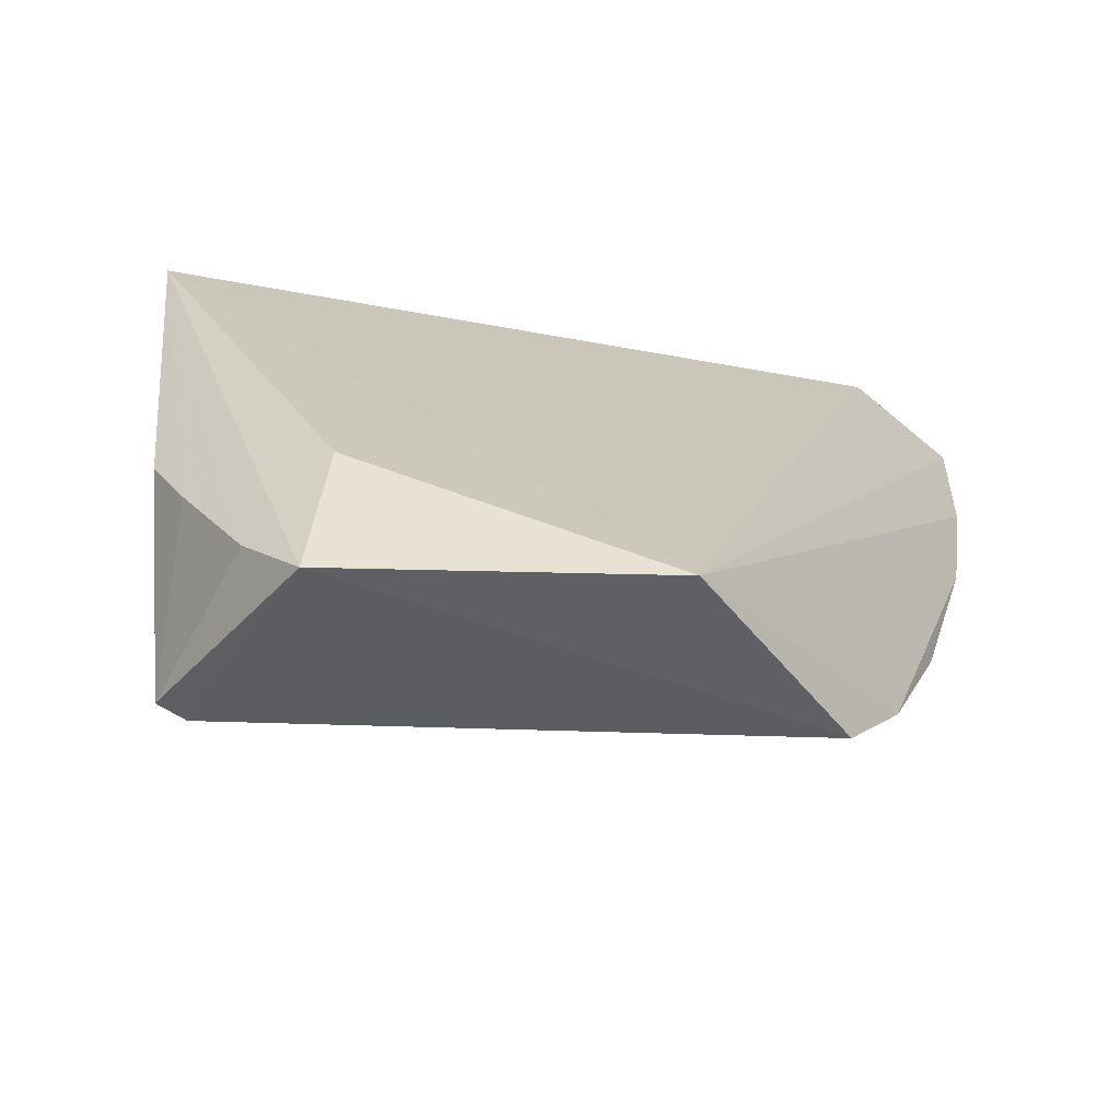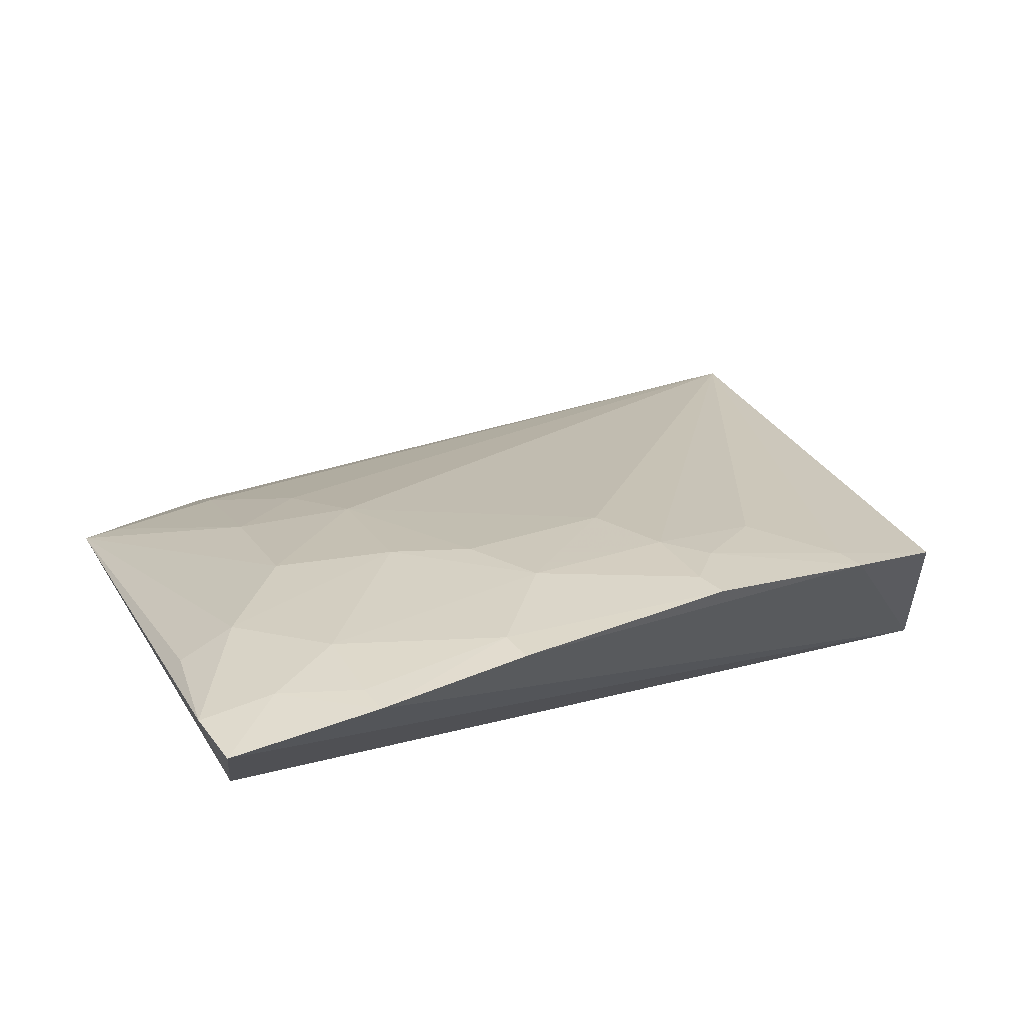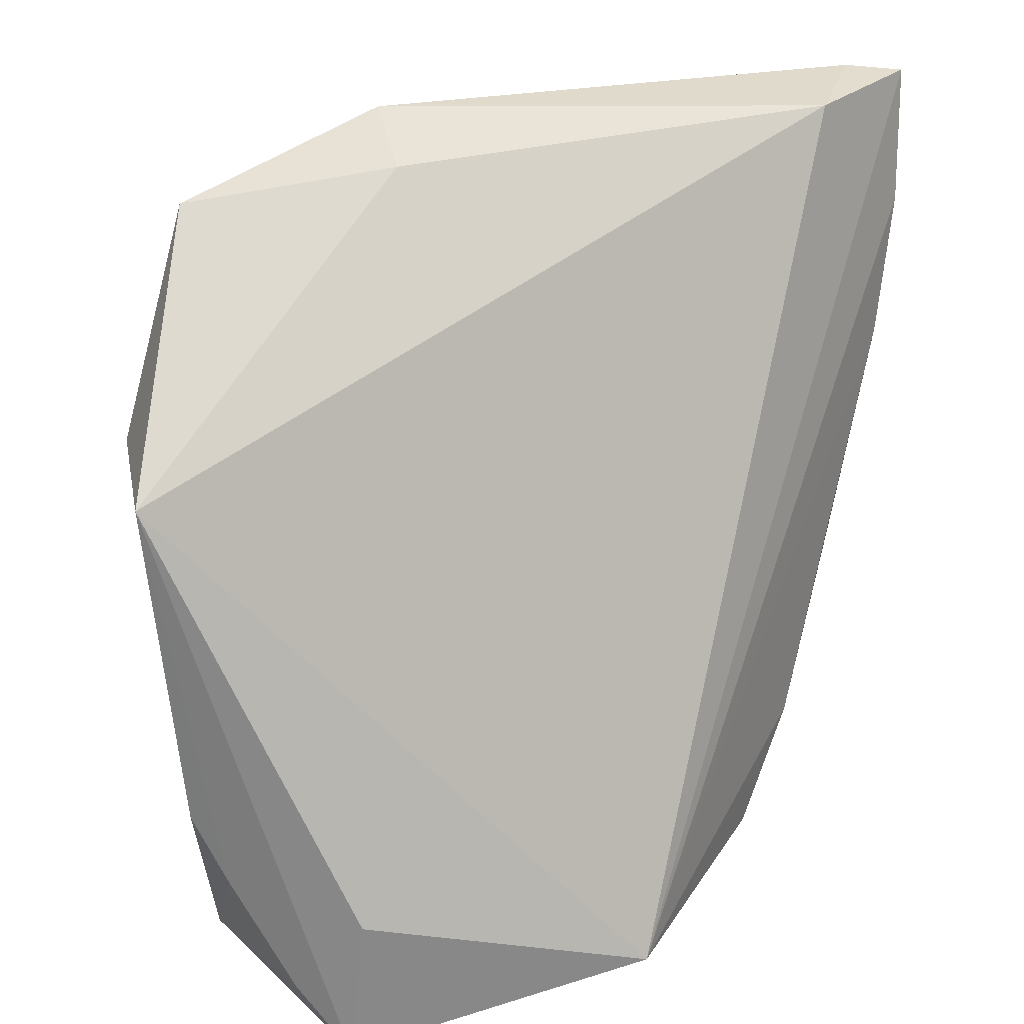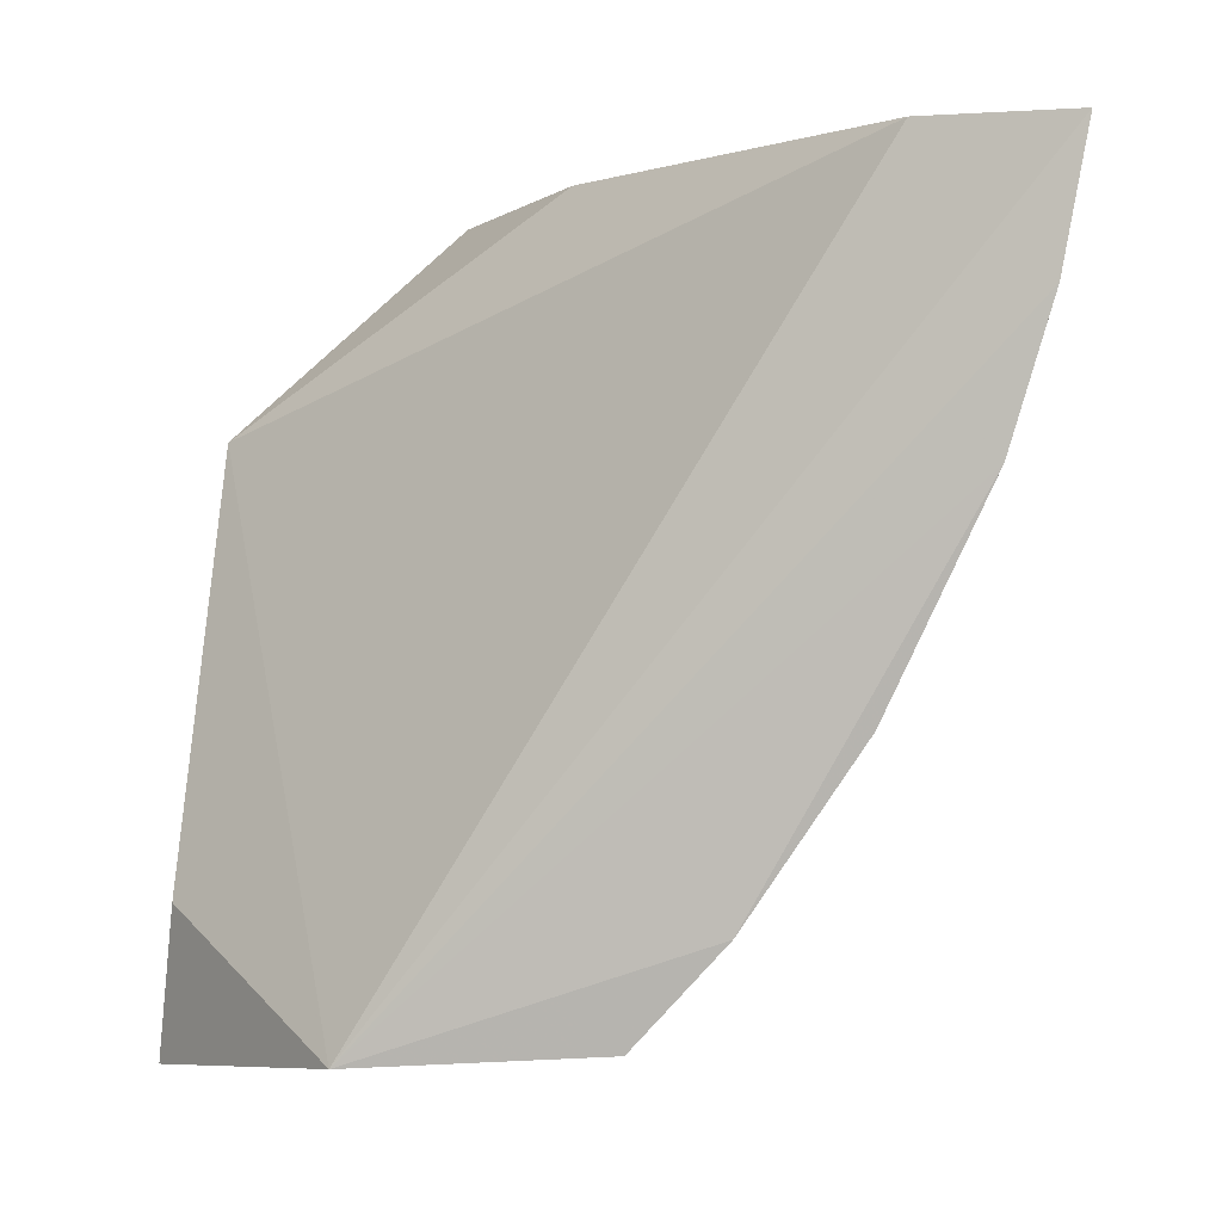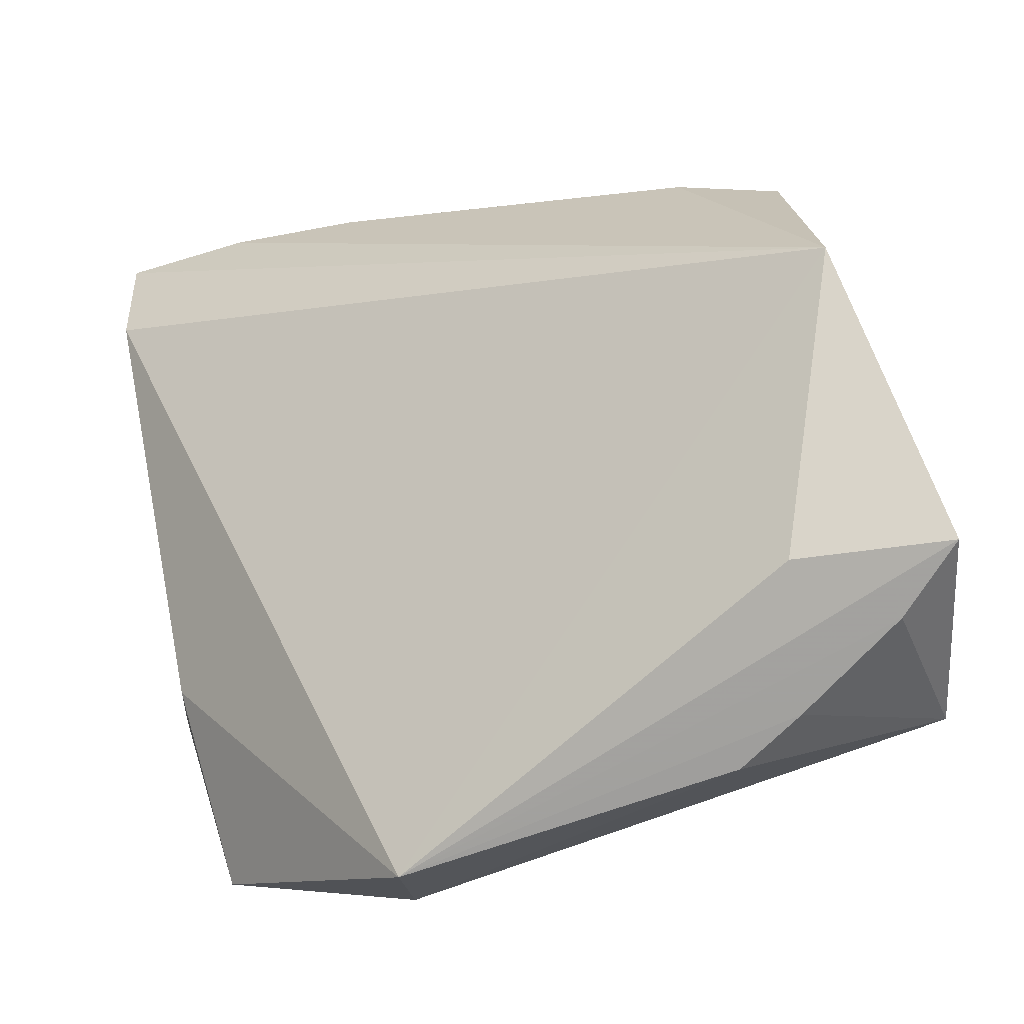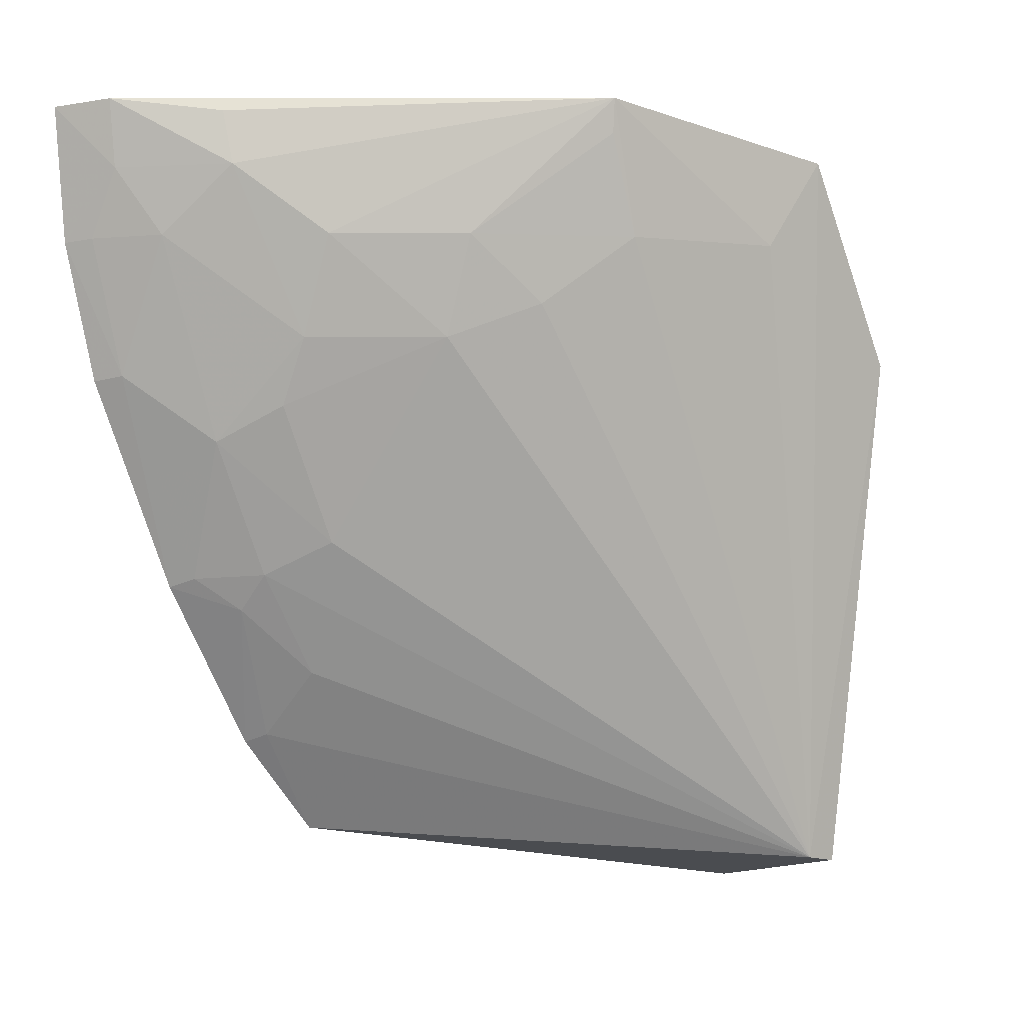
<metadata>
{"format":"obj","ext":"obj","renderer":"f3d","projection":"perspective","resolution":1024,"background":"white","views":[{"elev":-48.3,"azim":33.4,"up":"+Z"},{"elev":65.2,"azim":61.6,"up":"+Y"},{"elev":29.4,"azim":27.9,"up":"+Z"},{"elev":2.8,"azim":98.0,"up":"+Z"},{"elev":-69.5,"azim":103.3,"up":"+Y"},{"elev":-3.4,"azim":-137.4,"up":"+Z"}]}
</metadata>
<code>
v -0.02843 0.05661 0.06074
v -0.03018 0.0486 0.06072
v -0.02803 0.02263 0.01778
v -0.05211 0.01684 0.01715
v -0.05776 0.02345 0.05842
v -0.02745 0.04118 0.02427
v -0.0522 0.03539 0.06114
v -0.05289 0.01106 0.0466
v -0.0277 0.05525 0.05318
v -0.02787 0.03625 0.01881
v -0.04829 0.03077 0.05977
v -0.03138 0.055 0.06105
v -0.05594 0.02575 0.05346
v -0.05748 0.01667 0.04708
v -0.04074 0.01067 0.015
v -0.02756 0.05294 0.0454
v -0.02879 0.04064 0.02474
v -0.03112 0.05438 0.05721
v -0.05195 0.03333 0.05349
v -0.05243 0.01495 0.01688
v -0.04025 0.01157 0.02333
v -0.02924 0.04677 0.03407
v -0.03287 0.05236 0.05342
v -0.05057 0.01055 0.02797
v -0.02774 0.0474 0.03358
v -0.03089 0.04454 0.03221
v -0.02921 0.05448 0.05336
v -0.03294 0.04829 0.04187
v -0.04048 0.04655 0.05337
v -0.03681 0.05053 0.05725
v -0.0442 0.01057 0.01846
v -0.03276 0.04057 0.0285
v -0.02916 0.0522 0.04566
v -0.03281 0.04443 0.03427
v -0.04608 0.0408 0.05343
v -0.03838 0.04646 0.04767
v -0.03629 0.05081 0.0603
v -0.04825 0.01052 0.02433
v -0.05194 0.03521 0.05921
v -0.04807 0.03698 0.04964
v -0.04423 0.04079 0.04769
v -0.0365 0.04248 0.03614
v -0.03656 0.04638 0.04387
f 1 2 3
f 8 3 2
f 9 1 3
f 10 6 3
f 11 7 5
f 11 2 7
f 11 8 2
f 11 5 8
f 12 7 2
f 12 2 1
f 13 4 5
f 13 5 7
f 14 8 5
f 14 5 4
f 15 10 3
f 15 4 10
f 16 9 3
f 16 3 6
f 17 10 4
f 17 6 10
f 18 12 1
f 18 1 9
f 19 13 7
f 19 4 13
f 20 14 4
f 20 4 15
f 21 15 3
f 21 3 8
f 21 8 15
f 24 8 14
f 24 14 20
f 25 16 6
f 26 6 17
f 26 25 6
f 26 22 25
f 27 23 18
f 27 18 9
f 30 12 18
f 30 18 23
f 30 29 7
f 31 20 15
f 31 15 8
f 32 26 17
f 32 17 4
f 33 27 9
f 33 9 16
f 33 23 27
f 33 28 23
f 33 16 25
f 33 25 22
f 33 22 28
f 34 28 22
f 34 22 26
f 34 32 4
f 34 26 32
f 35 7 29
f 36 23 28
f 36 30 23
f 36 29 30
f 37 30 7
f 37 7 12
f 37 12 30
f 38 24 20
f 38 20 31
f 38 31 8
f 38 8 24
f 39 35 19
f 39 19 7
f 39 7 35
f 40 4 19
f 40 19 35
f 41 35 29
f 41 29 36
f 41 40 35
f 41 4 40
f 42 34 4
f 42 4 41
f 42 28 34
f 43 42 41
f 43 41 36
f 43 36 28
f 43 28 42

</code>
